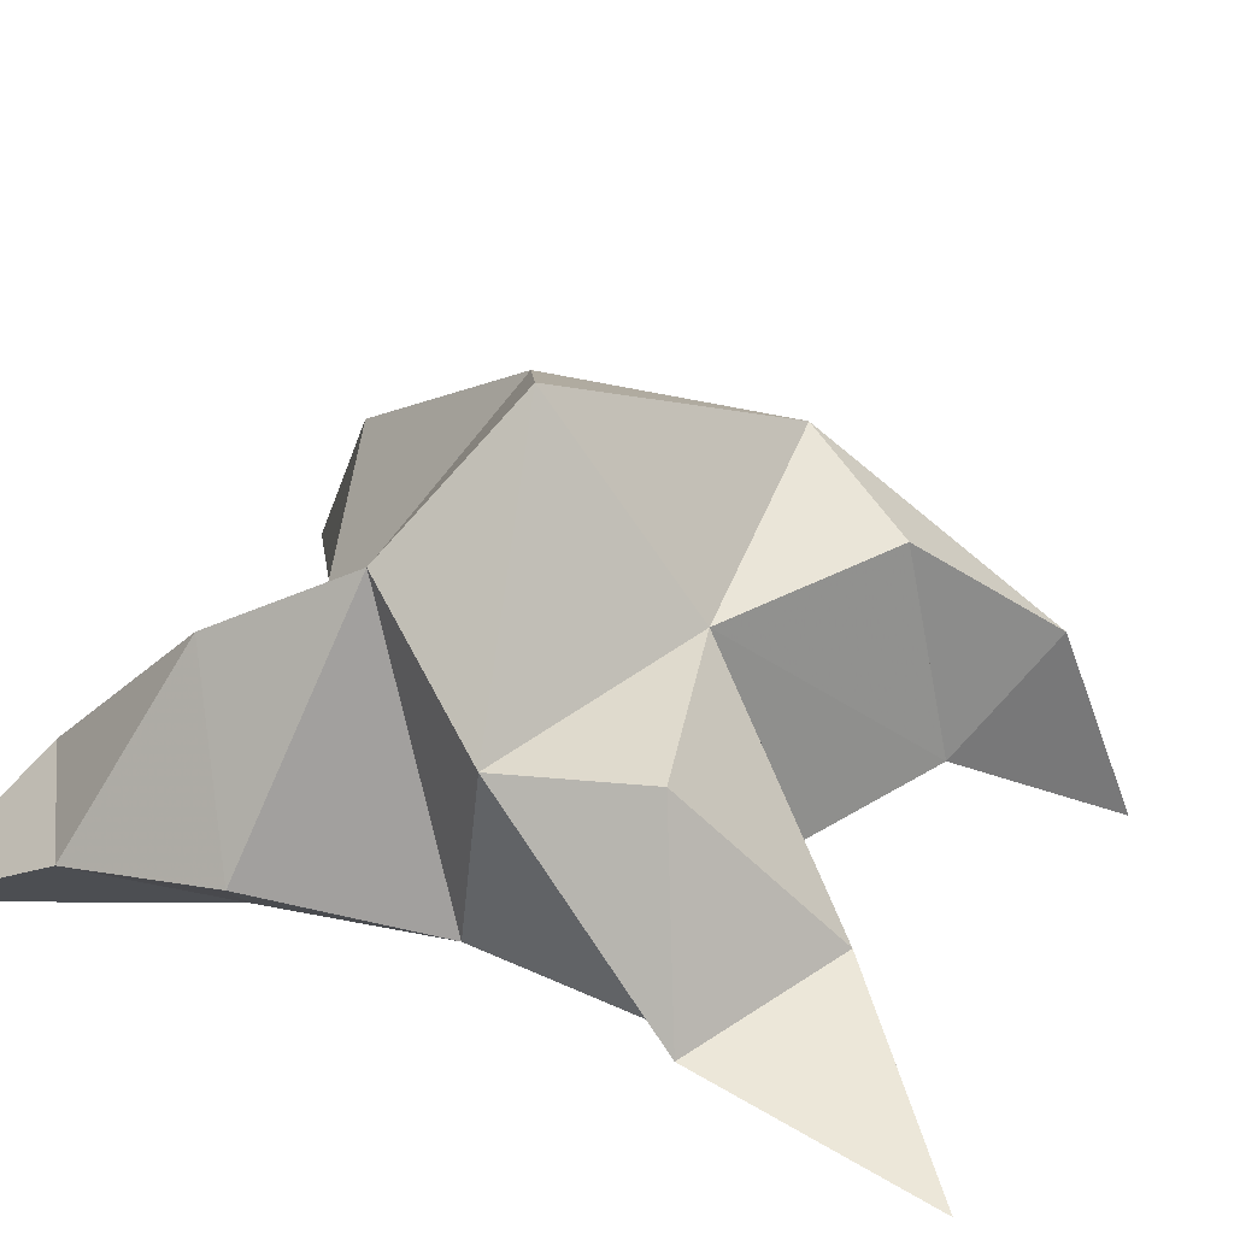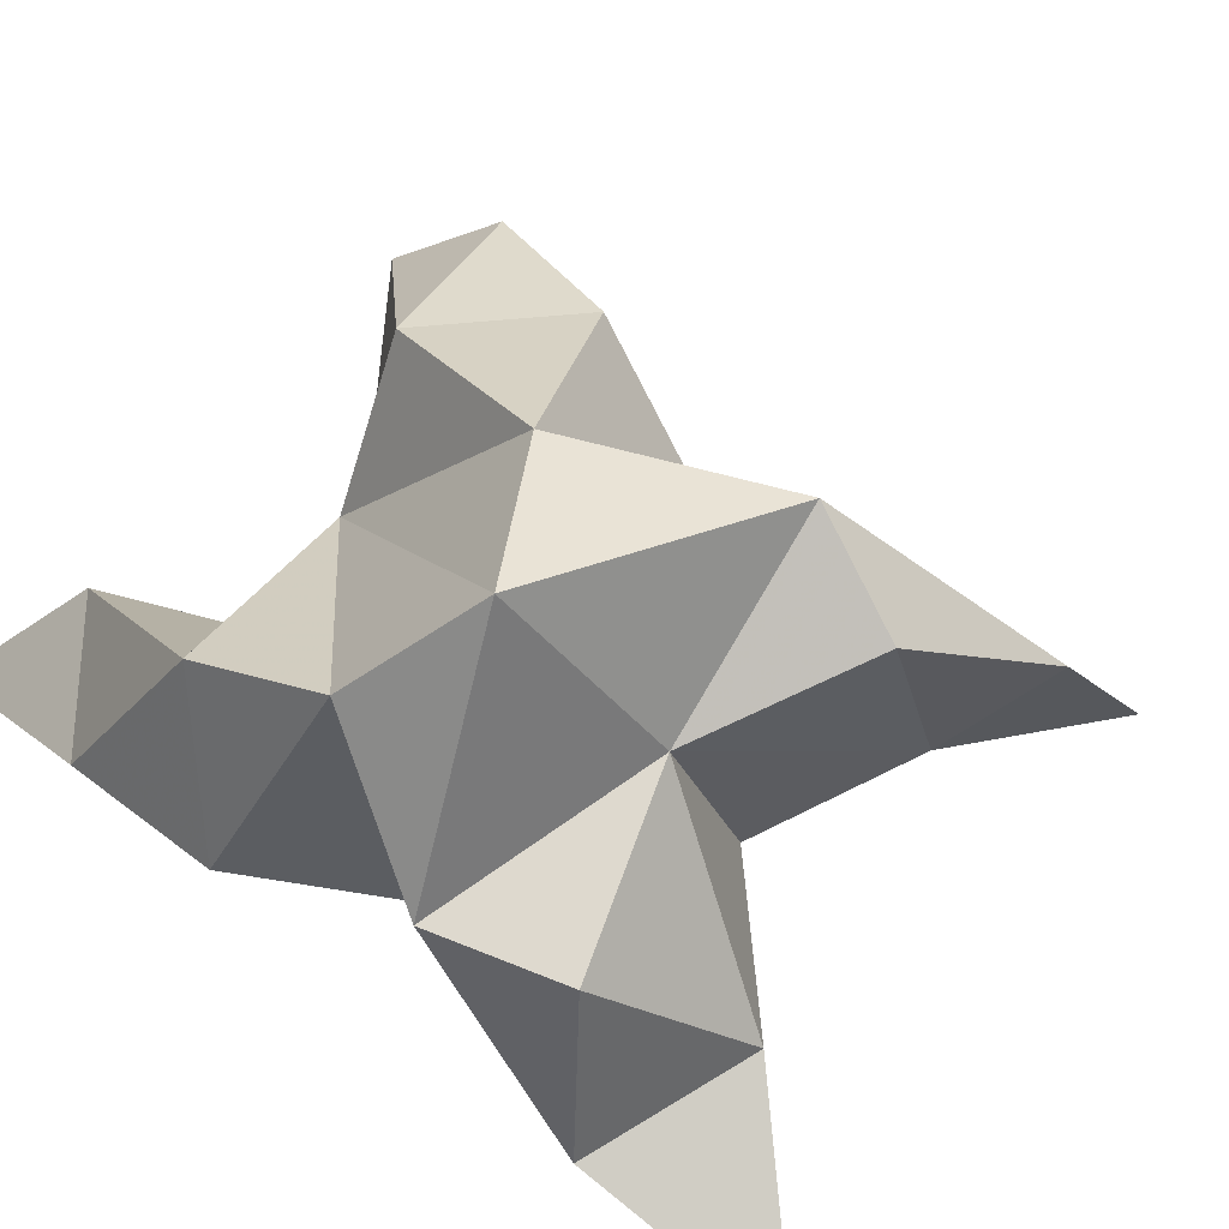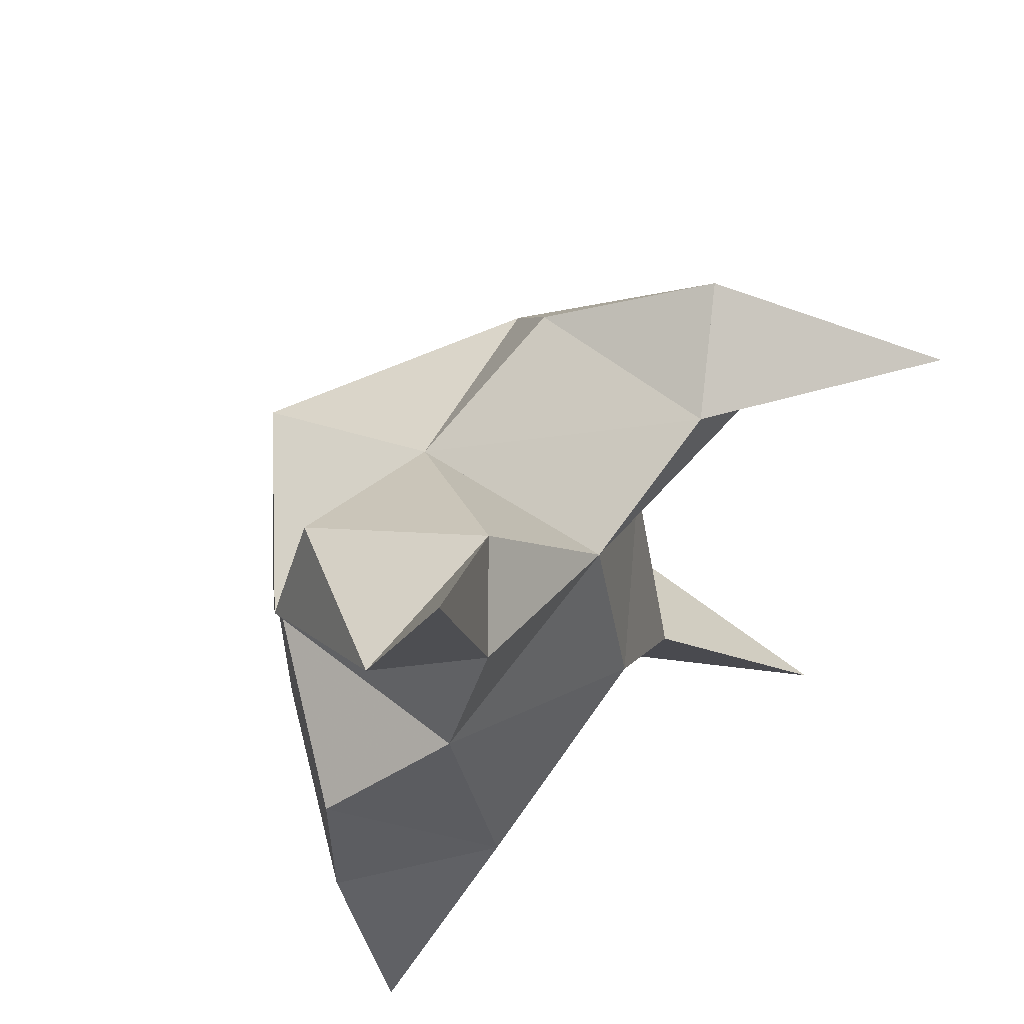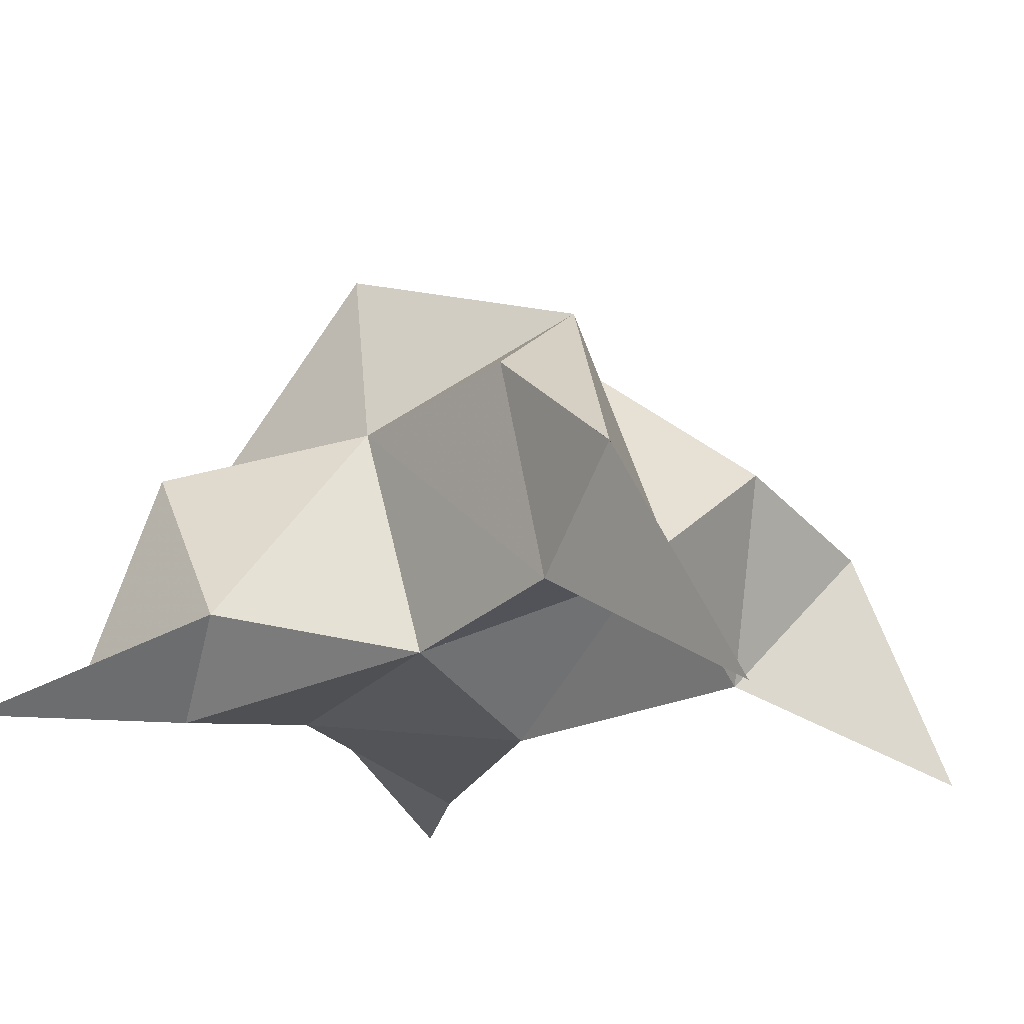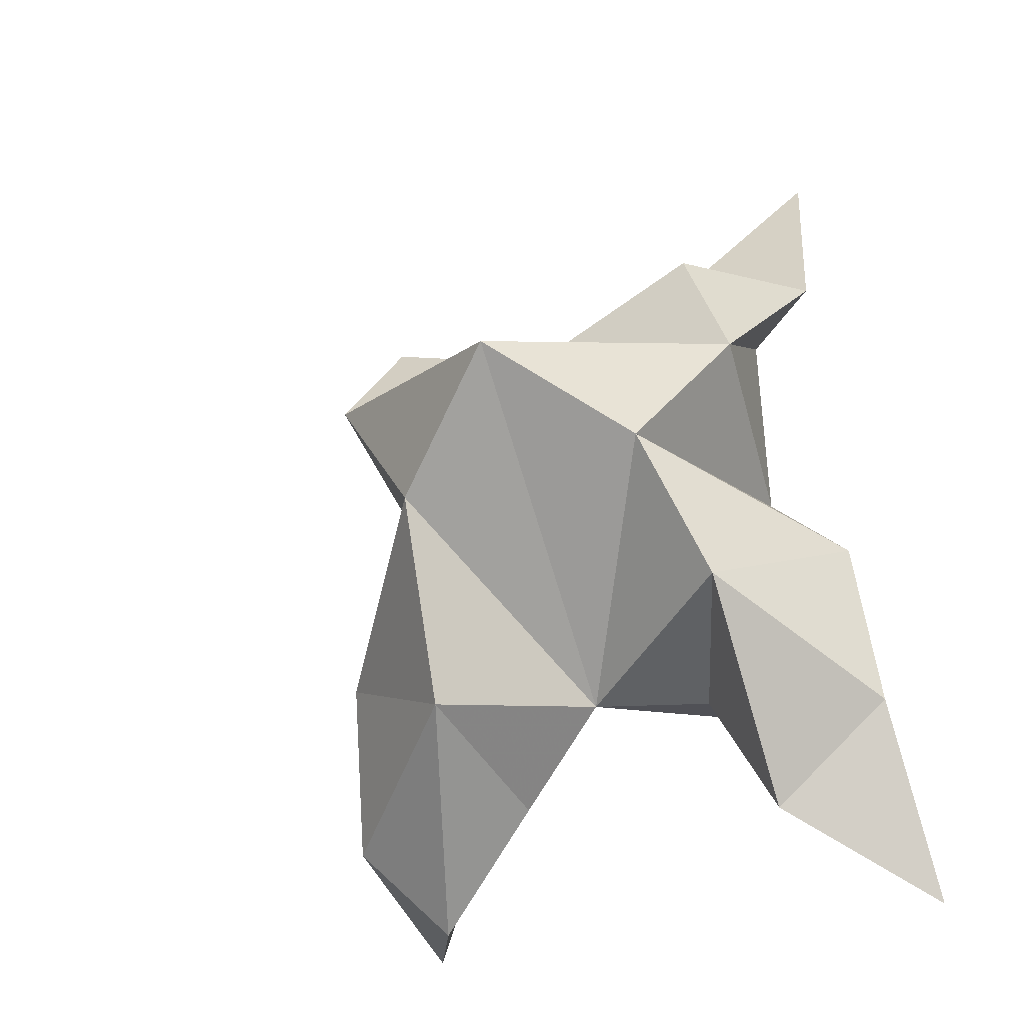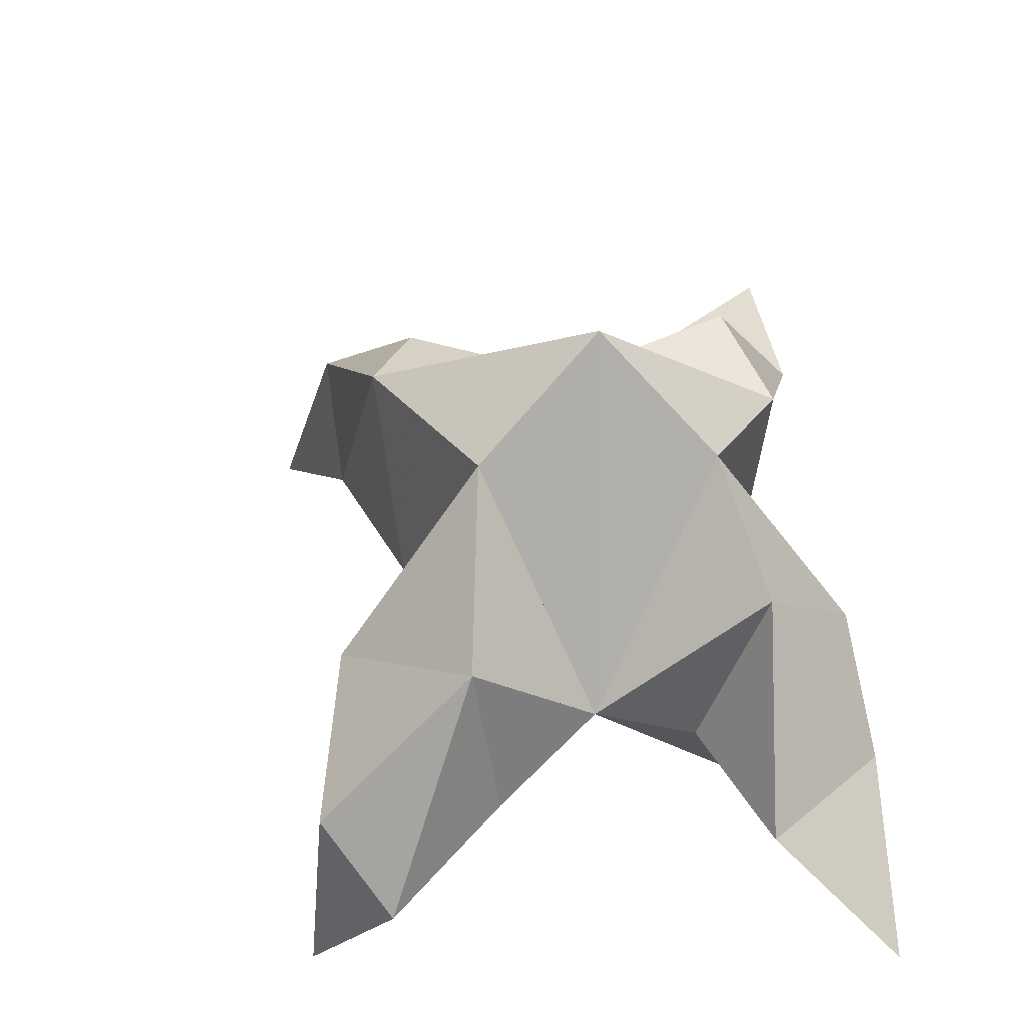
<metadata>
{"format":"obj","ext":"obj","renderer":"f3d","projection":"perspective","resolution":1024,"background":"white","views":[{"elev":22.5,"azim":-54.2,"up":"+Y"},{"elev":58.0,"azim":-43.8,"up":"+Y"},{"elev":61.4,"azim":-36.1,"up":"+Z"},{"elev":-13.9,"azim":28.4,"up":"+Y"},{"elev":-28.9,"azim":-141.3,"up":"+Z"},{"elev":-33.8,"azim":-165.6,"up":"+Z"}]}
</metadata>
<code>
v 0.1371 0.1308 -0.04462
v 0.1337 0.1622 -0.01651
v 0.1157 0.1217 -0.04362
v 0.1066 0.1516 -0.01564
v 0.1225 0.1543 -0.000164
v 0.1218 0.1373 -0.07097
v 0.1355 0.1051 -0.03134
v 0.1081 0.1897 -0.01882
v 0.1351 0.115 0.00306
v 0.203 0.1011 0.02595
v 0.1584 0.1726 -0.007474
v 0.1901 0.1019 -0.09998
v 0.1807 0.1253 0.002703
v 0.1339 0.1808 -0.03923
v 0.1391 0.1648 -0.07514
v 0.142 0.1328 -0.08603
v 0.1636 0.1312 -0.1067
v 0.1747 0.145 -0.09145
v 0.1682 0.1557 -0.06126
v 0.1593 0.1186 -0.07004
v 0.1624 0.1358 -0.03022
v 0.1549 0.1594 0.01196
v 0.1806 0.1399 0.02452
v 0.1641 0.1222 0.01439
v 0.08967 0.1 0.05974
v 0.08125 0.146 -0.008162
v 0.07056 0.1 -0.1116
v 0.1012 0.1035 0.02032
v 0.09062 0.1655 -0.03408
v 0.08391 0.1521 -0.05985
v 0.1044 0.1239 -0.0705
v 0.08997 0.124 -0.09544
v 0.07012 0.1167 -0.07652
v 0.07286 0.1208 -0.04608
v 0.1004 0.1005 -0.06771
v 0.09605 0.1098 -0.02359
v 0.0908 0.1467 0.01491
v 0.0821 0.1131 0.02244
v 0.1124 0.1187 0.03025
f 1 2 4
f 1 2 7
f 1 2 8
f 1 2 14
f 1 2 21
f 1 2 29
f 1 3 4
f 1 3 6
f 1 3 7
f 1 3 29
f 1 4 7
f 1 4 8
f 1 4 29
f 1 6 7
f 1 6 8
f 1 6 14
f 1 6 15
f 1 6 20
f 1 6 29
f 1 7 20
f 1 7 21
f 1 8 14
f 1 8 29
f 1 14 15
f 1 14 19
f 1 14 21
f 1 15 19
f 1 15 20
f 1 19 20
f 1 19 21
f 1 20 21
f 2 4 5
f 2 4 7
f 2 4 8
f 2 4 9
f 2 4 29
f 2 5 8
f 2 5 9
f 2 5 11
f 2 7 9
f 2 7 21
f 2 8 11
f 2 8 14
f 2 8 29
f 2 9 11
f 2 9 21
f 2 11 14
f 2 11 21
f 2 14 21
f 3 4 7
f 3 4 29
f 3 4 36
f 3 6 7
f 3 6 29
f 3 6 30
f 3 6 35
f 3 7 35
f 3 7 36
f 3 29 30
f 3 29 34
f 3 29 36
f 3 30 34
f 3 30 35
f 3 34 35
f 3 34 36
f 3 35 36
f 4 5 8
f 4 5 9
f 4 5 26
f 4 7 9
f 4 7 36
f 4 8 26
f 4 8 29
f 4 9 26
f 4 9 36
f 4 26 29
f 4 26 36
f 4 29 36
f 5 8 11
f 5 8 26
f 5 9 11
f 5 9 22
f 5 9 24
f 5 9 26
f 5 9 37
f 5 9 39
f 5 11 22
f 5 22 24
f 5 26 37
f 5 37 39
f 6 7 20
f 6 7 35
f 6 8 14
f 6 8 29
f 6 14 15
f 6 15 16
f 6 15 20
f 6 16 20
f 6 29 30
f 6 30 31
f 6 30 35
f 6 31 35
f 7 9 21
f 7 9 36
f 7 20 21
f 7 35 36
f 8 11 14
f 8 26 29
f 9 11 13
f 9 11 21
f 9 11 22
f 9 13 21
f 9 13 22
f 9 13 24
f 9 22 24
f 9 26 28
f 9 26 36
f 9 26 37
f 9 28 36
f 9 28 37
f 9 28 39
f 9 37 39
f 10 13 23
f 10 13 24
f 10 23 24
f 11 13 21
f 11 13 22
f 11 13 23
f 11 14 21
f 11 22 23
f 12 17 18
f 12 17 20
f 12 18 20
f 13 22 23
f 13 22 24
f 13 23 24
f 14 15 19
f 14 19 21
f 15 16 17
f 15 16 18
f 15 16 19
f 15 16 20
f 15 17 18
f 15 17 20
f 15 18 19
f 15 18 20
f 15 19 20
f 16 17 18
f 16 17 20
f 16 18 19
f 16 18 20
f 16 19 20
f 17 18 20
f 18 19 20
f 19 20 21
f 22 23 24
f 25 28 38
f 25 28 39
f 25 38 39
f 26 28 36
f 26 28 37
f 26 28 38
f 26 29 36
f 26 37 38
f 27 32 33
f 27 32 35
f 27 33 35
f 28 37 38
f 28 37 39
f 28 38 39
f 29 30 34
f 29 34 36
f 30 31 32
f 30 31 33
f 30 31 34
f 30 31 35
f 30 32 33
f 30 32 35
f 30 33 34
f 30 33 35
f 30 34 35
f 31 32 33
f 31 32 35
f 31 33 34
f 31 33 35
f 31 34 35
f 32 33 35
f 33 34 35
f 34 35 36
f 37 38 39

</code>
